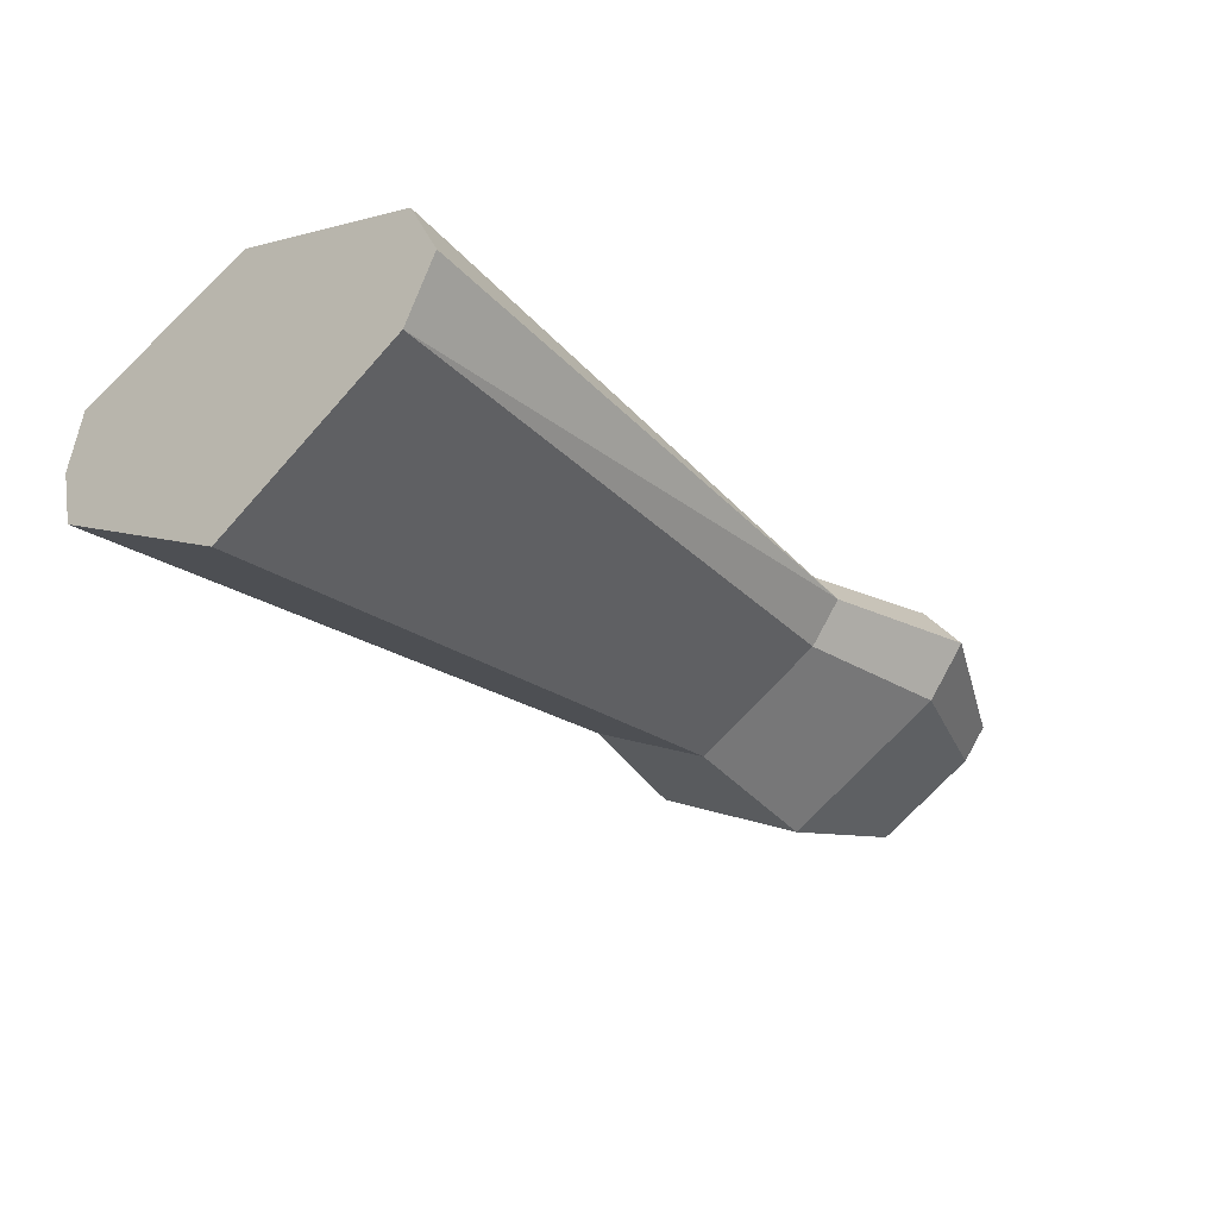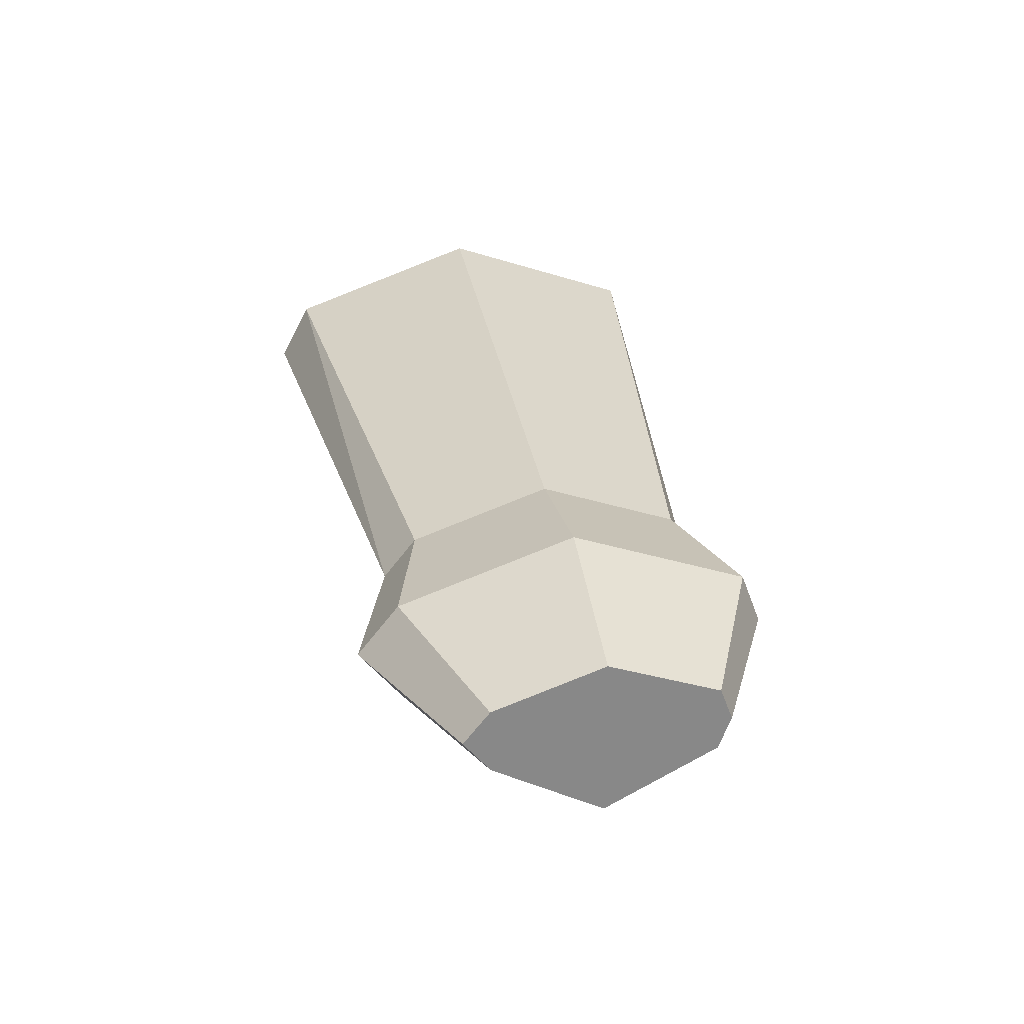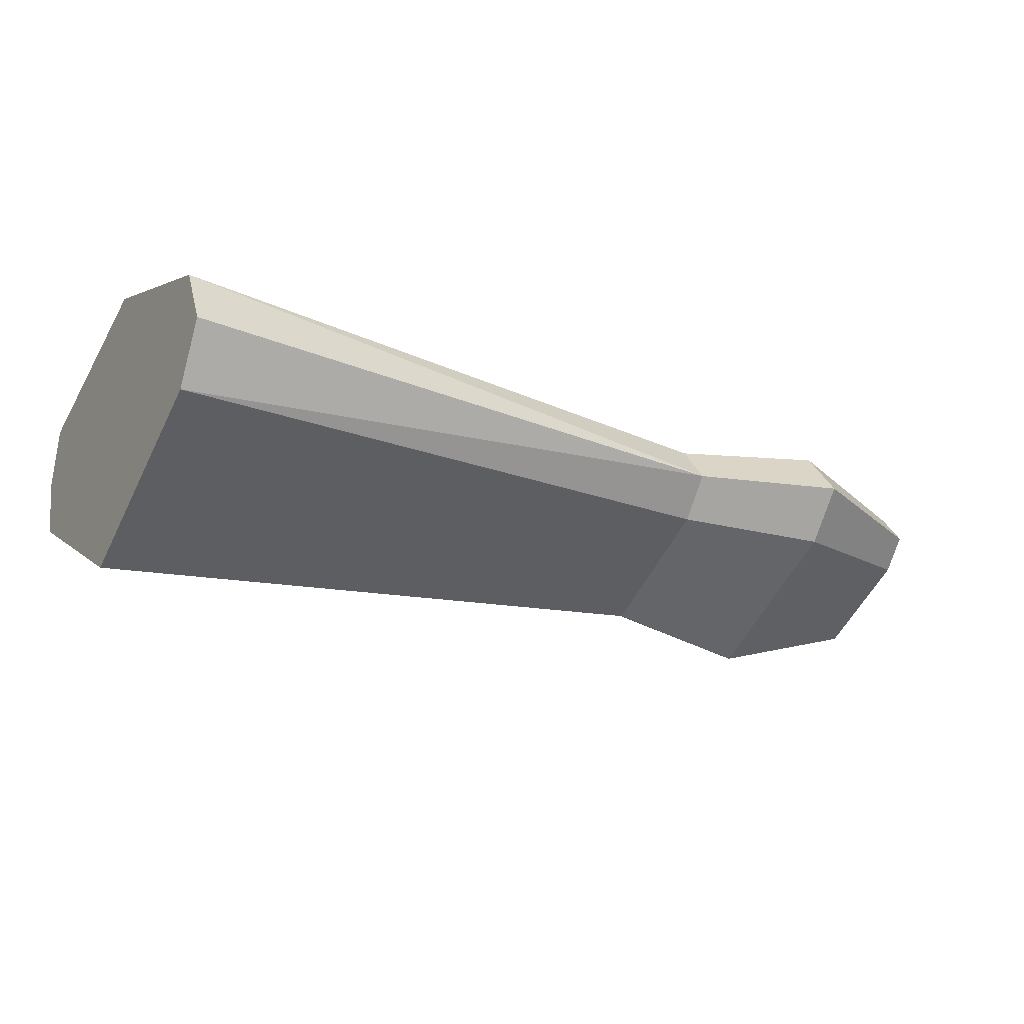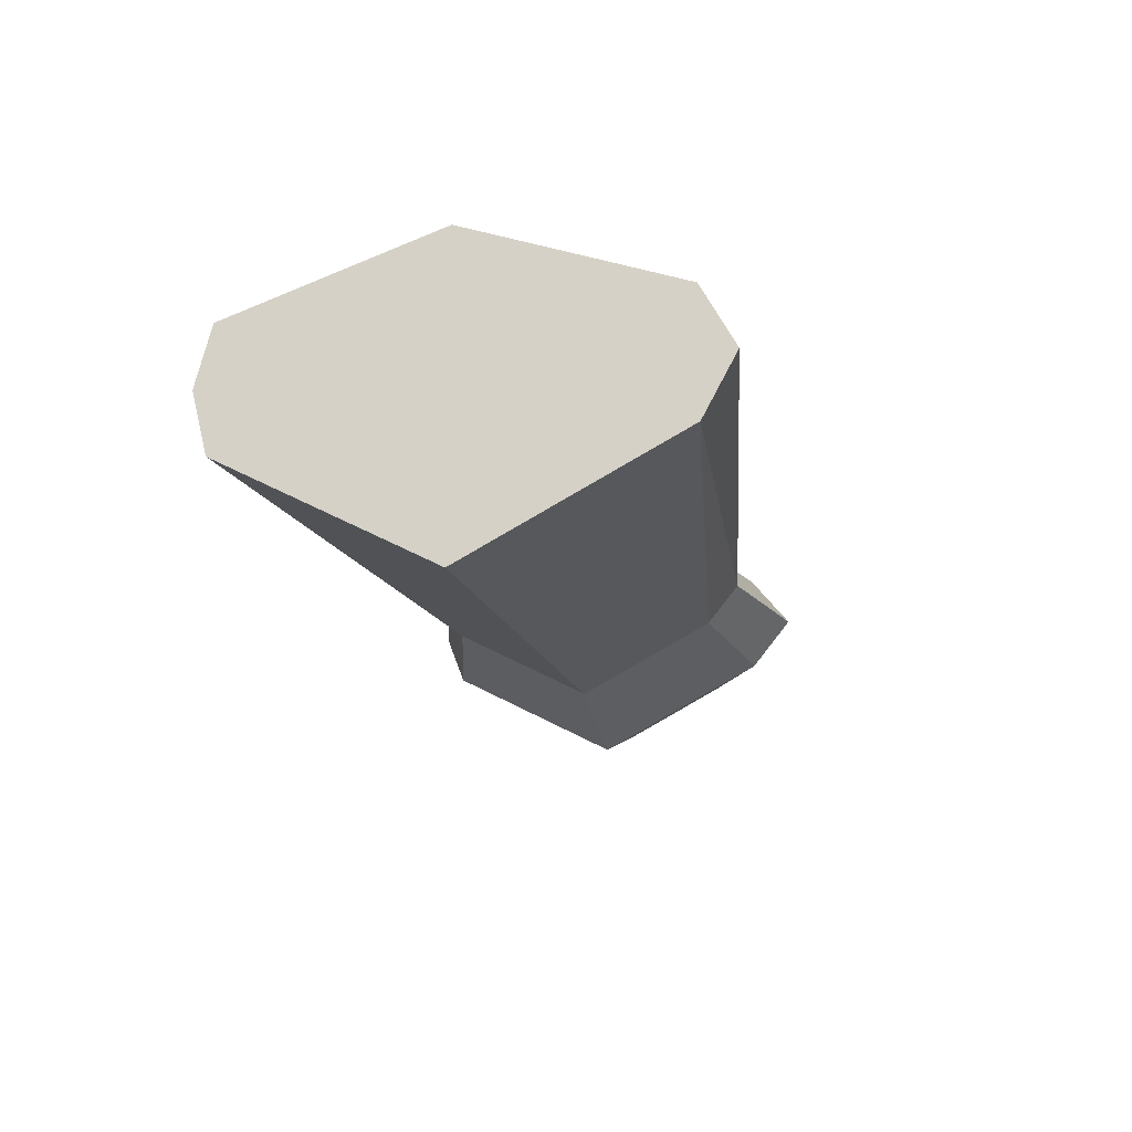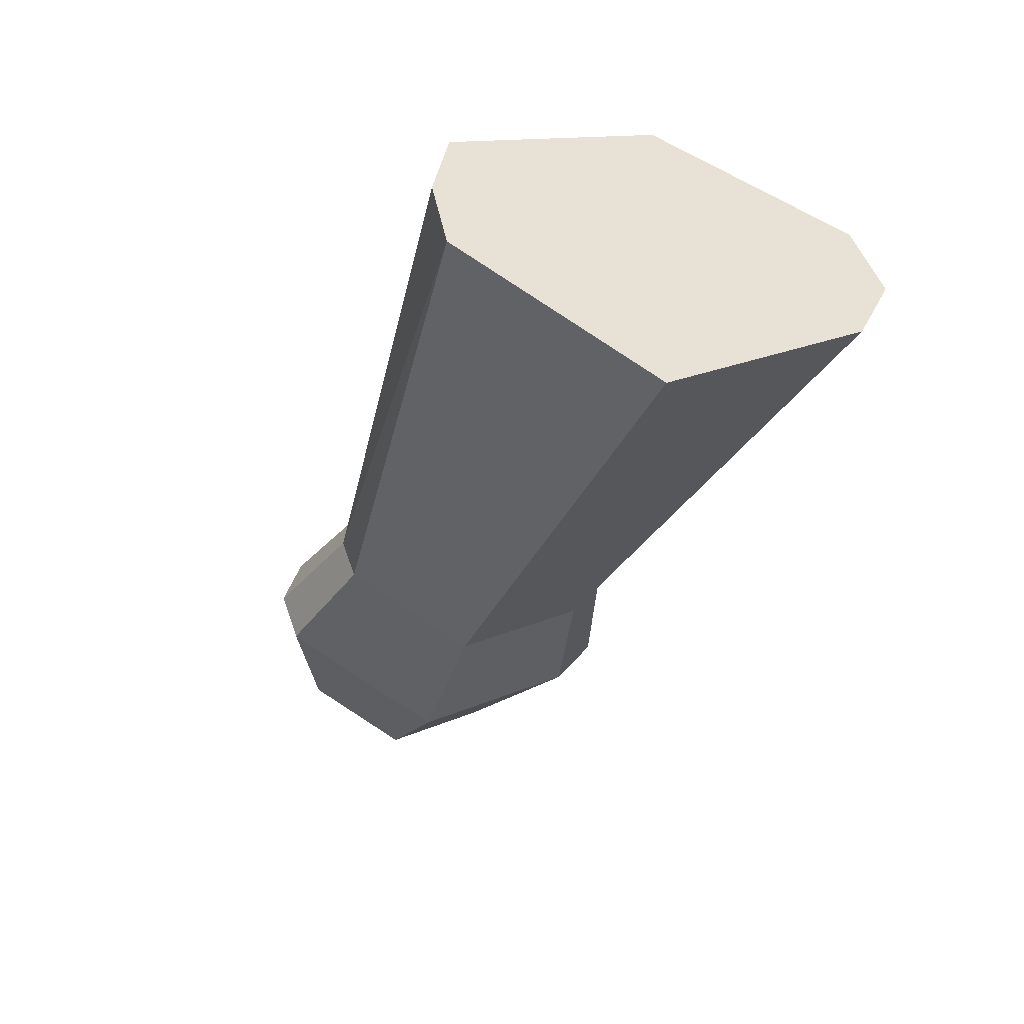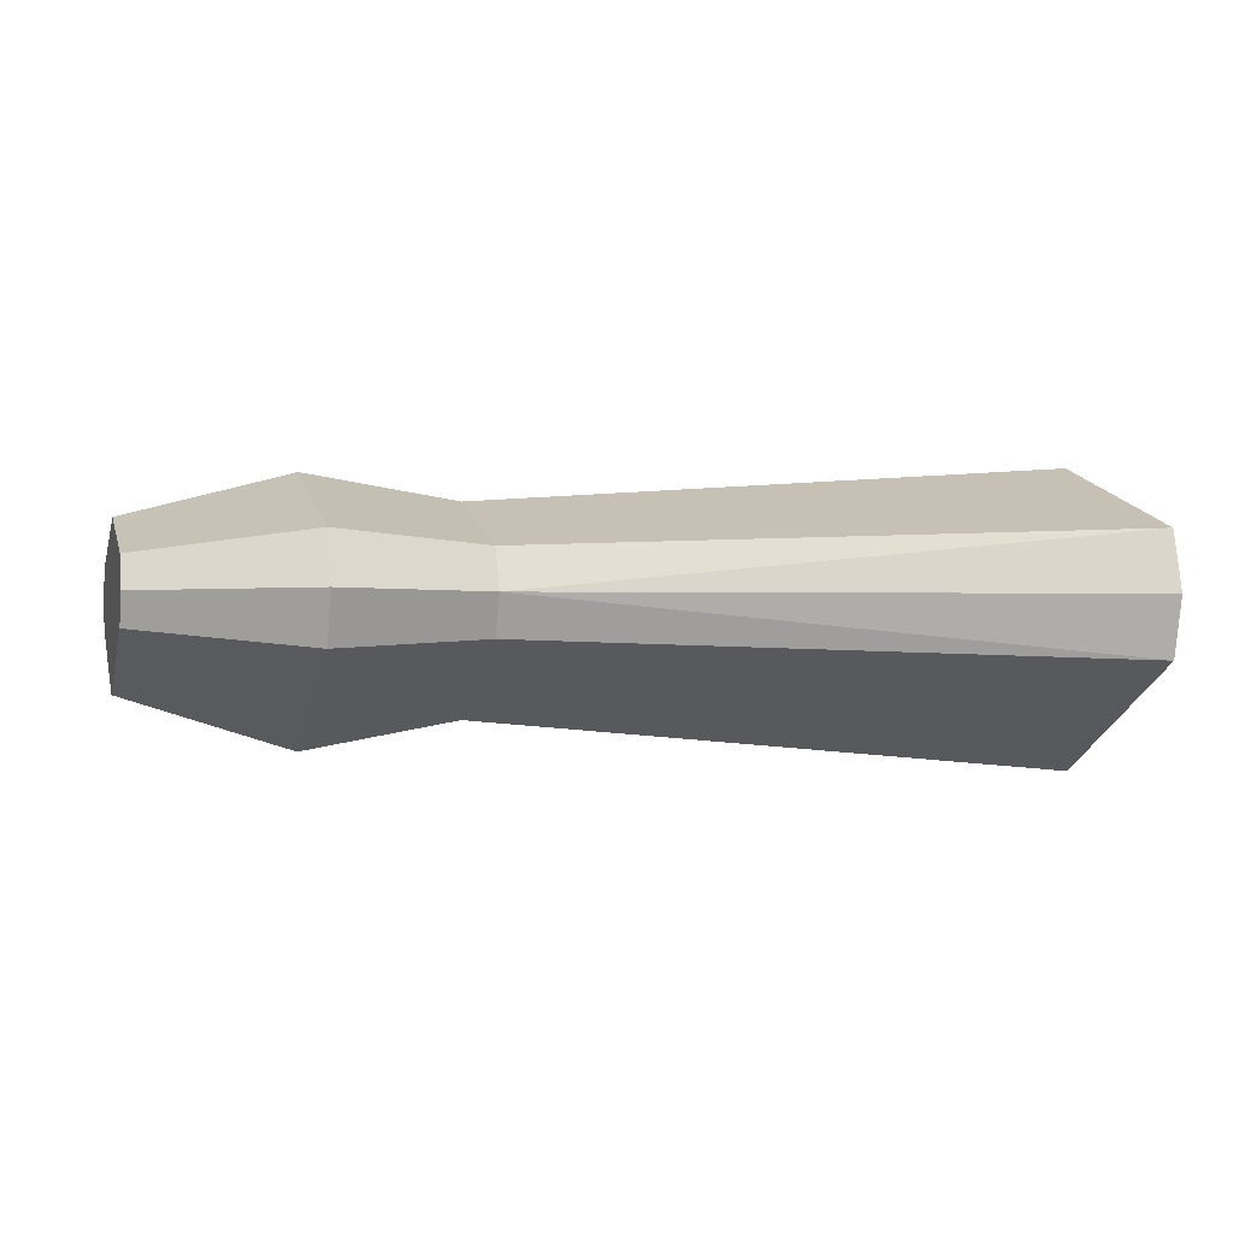
<metadata>
{"format":"obj","ext":"obj","renderer":"f3d","projection":"perspective","resolution":1024,"background":"white","views":[{"elev":-31.0,"azim":-49.1,"up":"+Y"},{"elev":27.7,"azim":80.4,"up":"+Y"},{"elev":-22.3,"azim":-29.7,"up":"+Y"},{"elev":-18.2,"azim":-79.2,"up":"+Y"},{"elev":-32.9,"azim":-108.2,"up":"+Y"},{"elev":-1.4,"azim":163.7,"up":"+Y"}]}
</metadata>
<code>
o Hand
v 0.04123 0.08413 -0.2868
v 0.04123 0.08413 0.06653
v 0.04123 -0.01982 -0.2868
v 0.04123 -0.01982 0.06653
v 0.04123 0.1463 -0.1102
v 0.04123 -0.1137 -0.1102
v 0.5713 0.1063 -0.1102
v 0.5713 0.06498 0.007434
v 0.5713 0.06498 -0.2277
v 0.5713 -0.004204 -0.2277
v 0.5713 -0.004204 0.007434
v 0.5713 -0.06666 -0.1102
v 0.04123 0.03215 -0.2999
v 0.04123 0.03215 0.09445
v 0.5713 0.03039 -0.2409
v 0.5713 0.03039 0.03536
v 0.8415 0.08883 -0.1098
v 0.701 0.1265 -0.1106
v 0.701 0.07464 0.03683
v 0.701 0.03128 -0.2744
v 0.701 -0.01208 -0.258
v 0.701 0.03128 0.07183
v 0.701 -0.01208 0.03683
v 0.701 -0.09037 -0.1106
v 0.701 0.07464 -0.258
v 0.8415 0.05659 -0.01809
v 0.8415 0.02961 -0.2117
v 0.8415 0.002635 -0.2015
v 0.8415 0.02961 0.003691
v 0.8415 0.002635 -0.01809
v 0.8415 -0.04607 -0.1098
v 0.8415 0.05659 -0.2015
v 0.8415 0.02138 -0.1098
f 5 9 1
f 1 15 13
f 15 21 10
f 16 19 8
f 4 16 14
f 5 8 7
f 6 10 12
f 6 11 4
f 2 16 8
f 11 24 23
f 10 24 12
f 3 15 10
f 19 29 26
f 21 27 28
f 24 30 23
f 24 28 31
f 9 18 25
f 16 23 22
f 15 25 20
f 8 18 7
f 33 26 29
f 32 33 27
f 28 33 31
f 33 30 31
f 18 32 25
f 23 29 22
f 18 26 17
f 25 27 20
f 13 6 14
f 5 7 9
f 1 9 15
f 15 20 21
f 16 22 19
f 4 11 16
f 5 2 8
f 6 3 10
f 6 12 11
f 2 14 16
f 11 12 24
f 10 21 24
f 3 13 15
f 19 22 29
f 21 20 27
f 24 31 30
f 24 21 28
f 9 7 18
f 16 11 23
f 15 9 25
f 8 19 18
f 33 17 26
f 32 17 33
f 28 27 33
f 33 29 30
f 18 17 32
f 23 30 29
f 18 19 26
f 25 32 27
f 14 2 5
f 5 1 13
f 13 3 6
f 6 4 14
f 14 5 13

</code>
